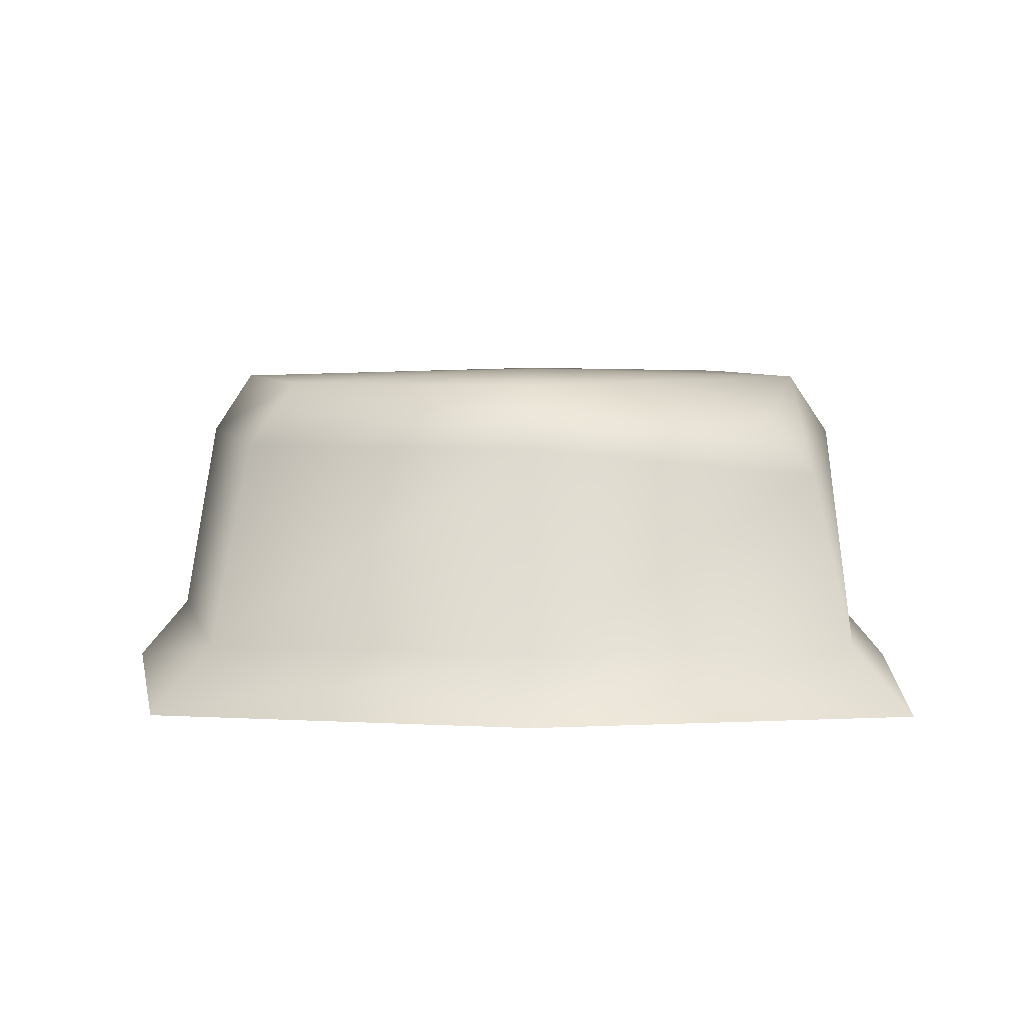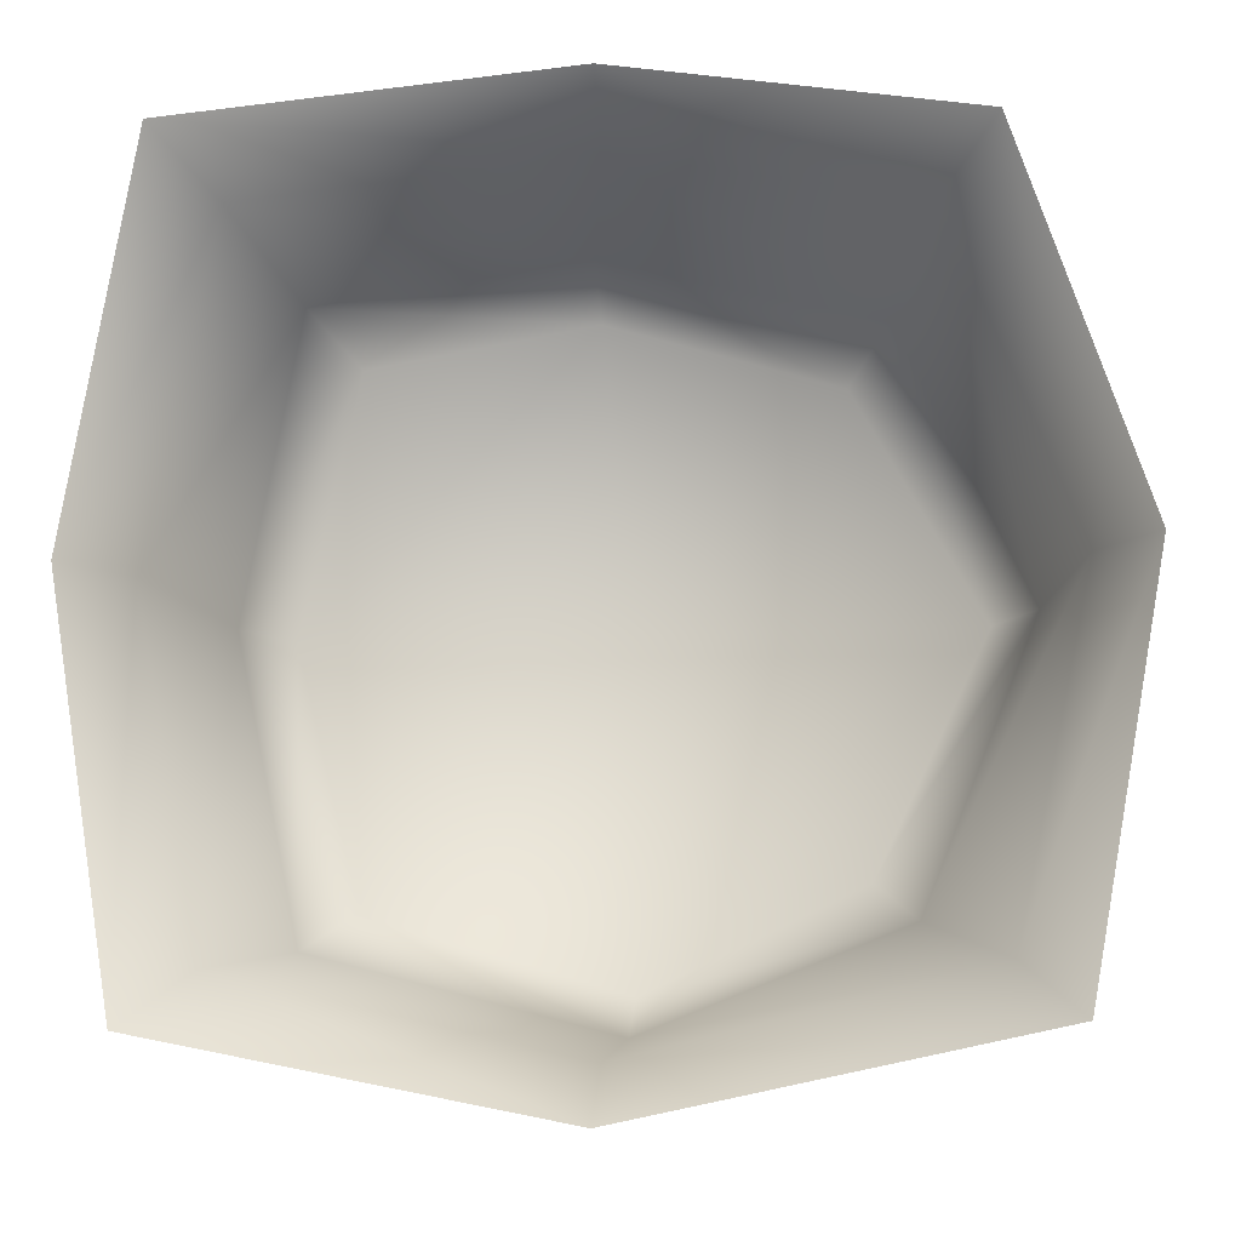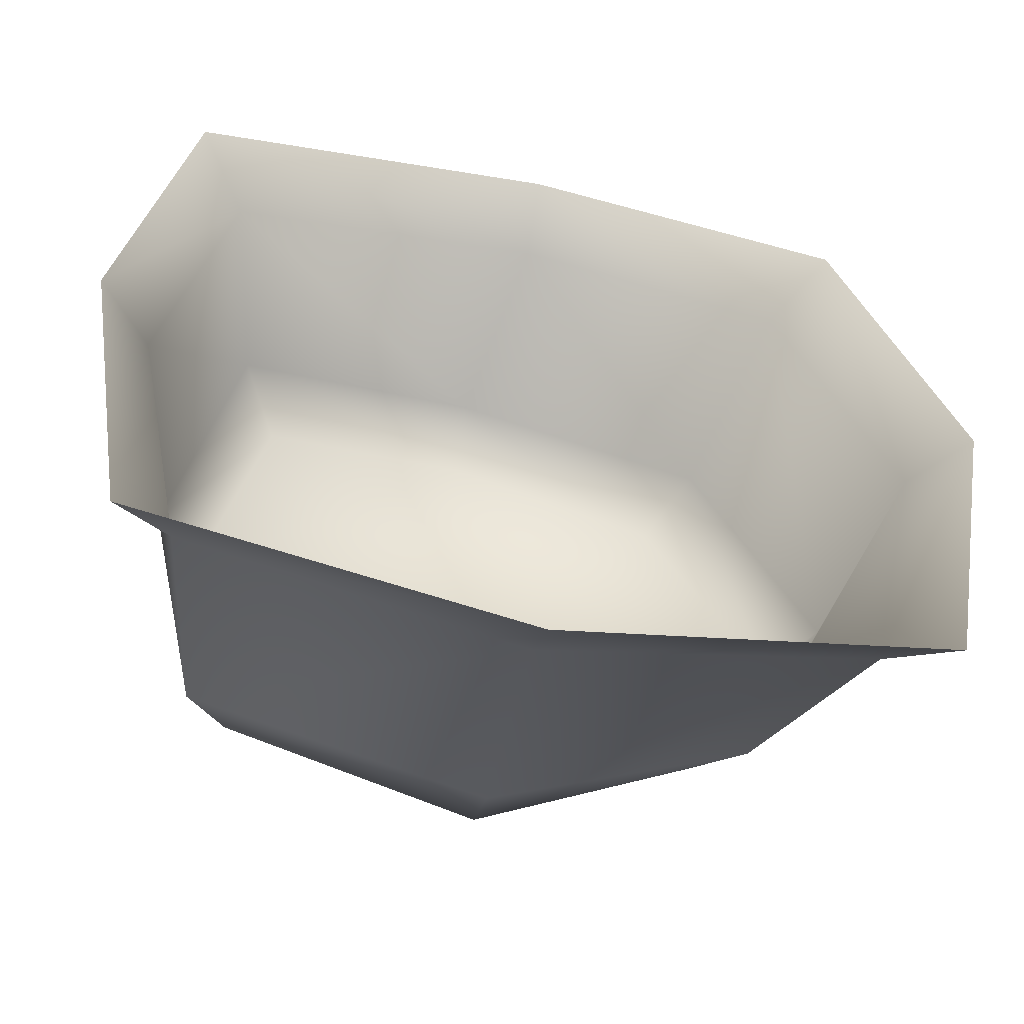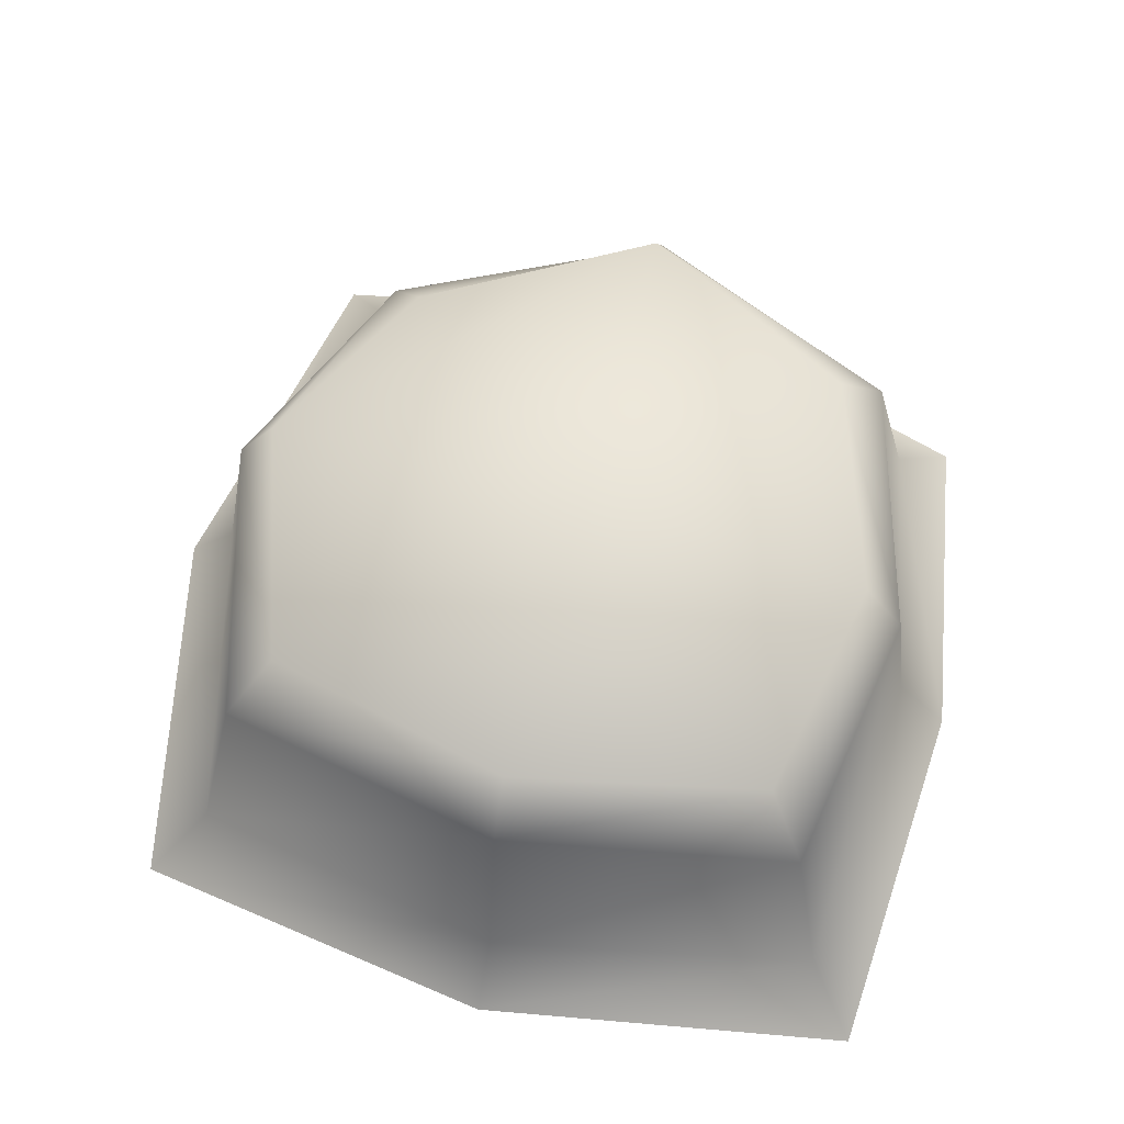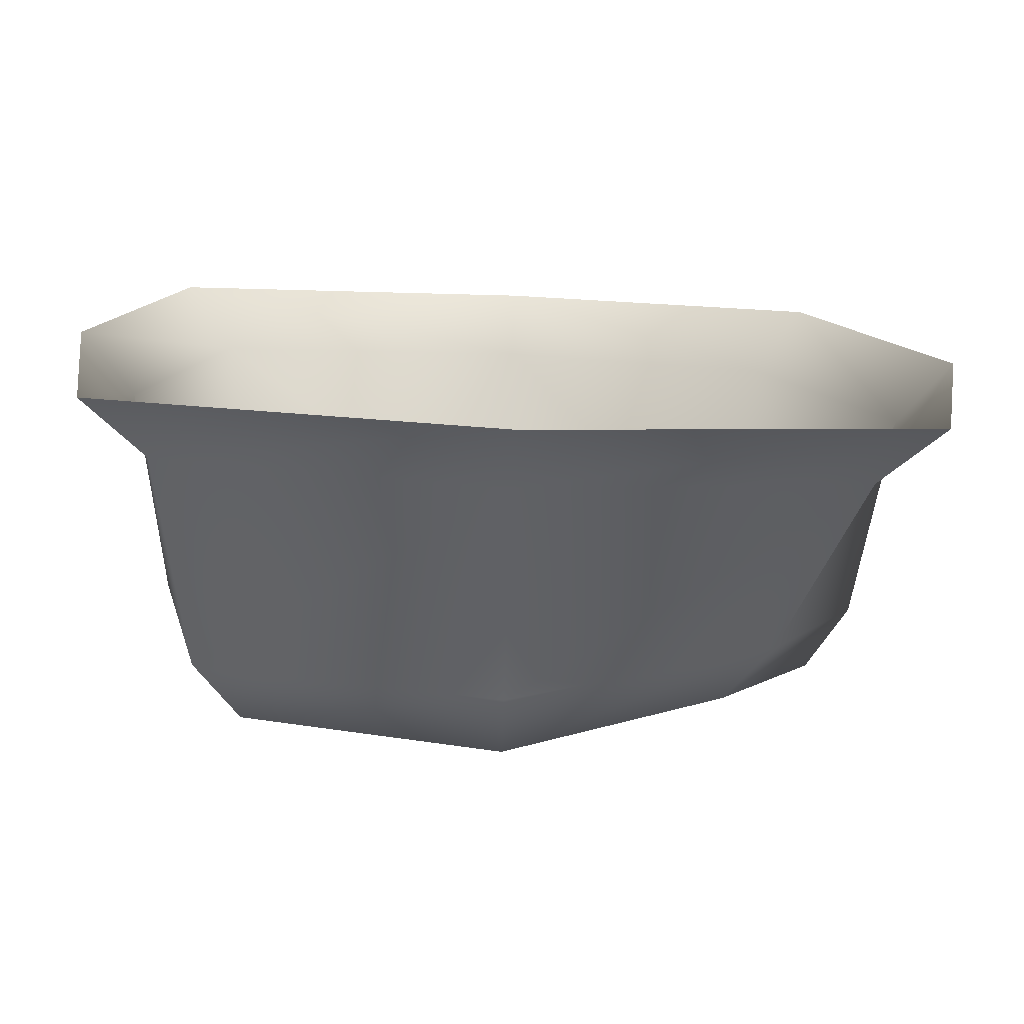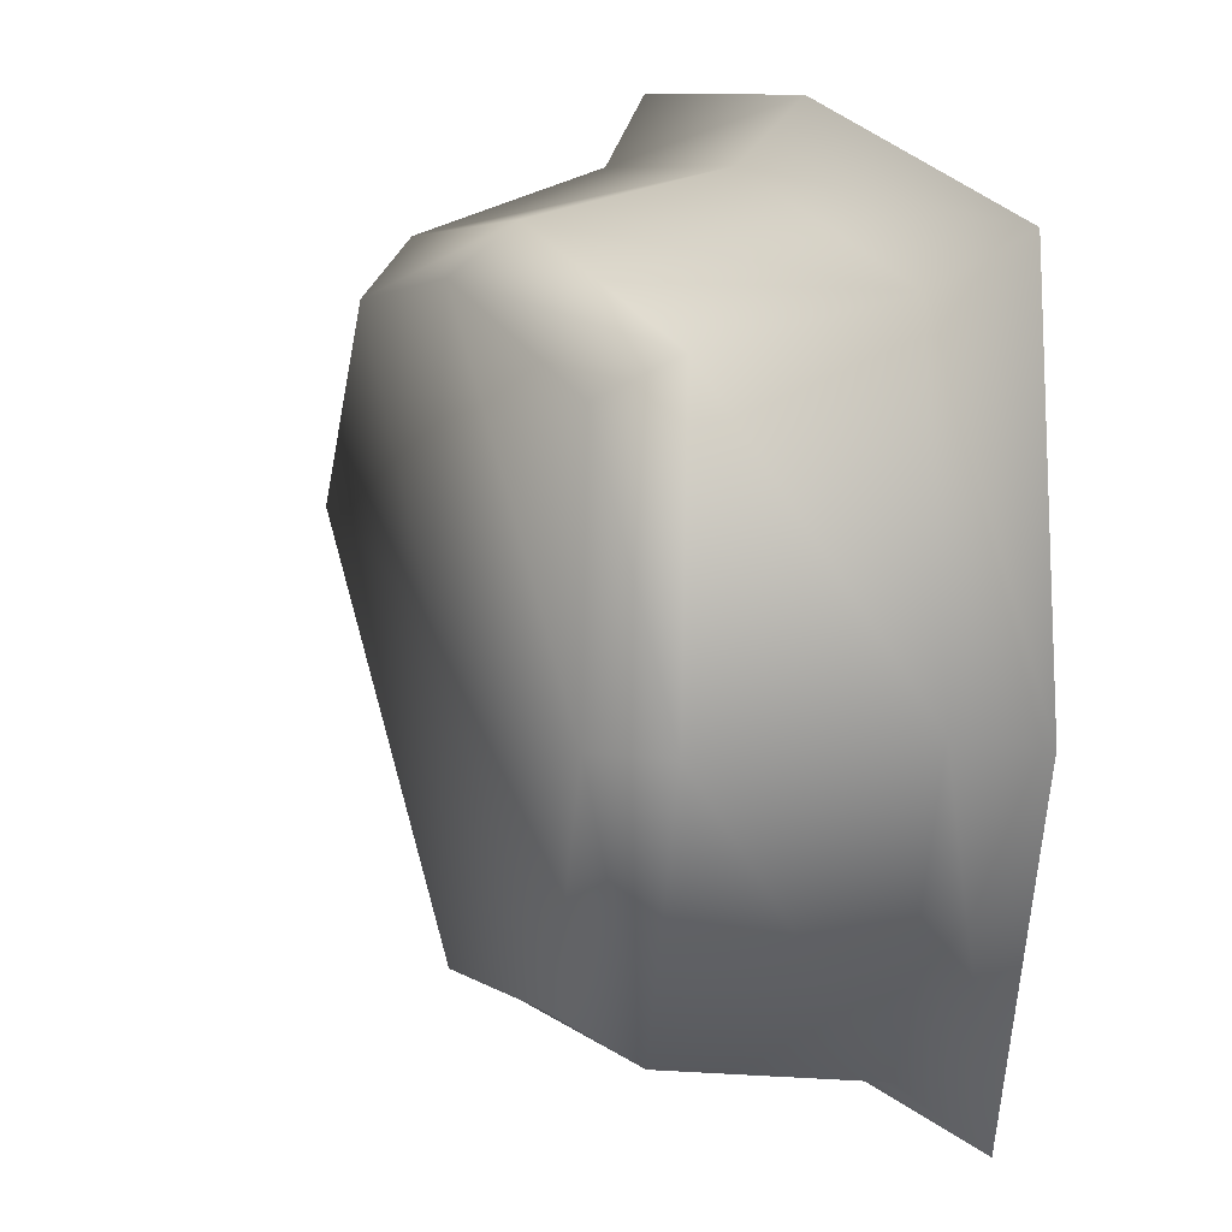
<metadata>
{"format":"obj","ext":"obj","renderer":"f3d","projection":"perspective","resolution":1024,"background":"white","views":[{"elev":5.5,"azim":-89.4,"up":"+Y"},{"elev":-13.0,"azim":6.4,"up":"+Z"},{"elev":-57.0,"azim":-11.9,"up":"+Z"},{"elev":62.6,"azim":-75.7,"up":"+Y"},{"elev":-77.5,"azim":-2.1,"up":"+Z"},{"elev":20.4,"azim":-112.7,"up":"+Z"}]}
</metadata>
<code>
o Cube
v -1 -0.3125 1
v 0.8438 -0.3125 -0.9375
v 1.342 -1.5 1.436
v 0 -0.1562 0
v -0.125 -0.1875 1.188
v 1.281 -0.1875 0
v -1.313 -1.25 -1.313
v 1.594 -1.25 0
v 1.447 -0.4375 0
v 0 -0.1875 -1.312
v -1.25 -0.1875 0
v -1.313 -1.25 1.313
v 1.53 -1.5 -1.53
v -1 -0.1875 -1
v -0 -1.25 1.438
v -0 -1.5 1.655
v 0.9471 -0.4375 1.072
v 0.7812 -0.1875 0.9062
v 1.313 -1.25 -1.313
v 1.01 -0.5625 -1.103
v 0 -0.4375 -1.478
v -1.166 -0.4375 -1.166
v -1.416 -0.4375 0
v -1.166 -0.5625 1.166
v -0.125 -0.4375 1.353
v -1.53 -1.5 -1.53
v 1.811 -1.5 0
v 1.125 -1.25 1.219
v -1.53 -1.5 1.53
v -0 -1.5 -1.842
v -0 -1.25 -1.625
v -1.78 -1.5 0
v -1.563 -1.25 0
f 4 10 14 11
f 6 2 10 4
f 18 6 4 5
f 5 4 11 1
f 20 21 10 2
f 21 22 14 10
f 22 23 11 14
f 23 24 1 11
f 24 25 5 1
f 25 17 18 5
f 17 9 6 18
f 9 20 2 6
f 28 8 9 17
f 8 19 20 9
f 19 31 21 20
f 31 7 22 21
f 7 33 23 22
f 33 12 24 23
f 12 15 25 24
f 15 28 17 25
f 29 16 15 12
f 16 3 28 15
f 3 27 8 28
f 27 13 19 8
f 13 30 31 19
f 30 26 7 31
f 26 32 33 7
f 32 29 12 33

</code>
